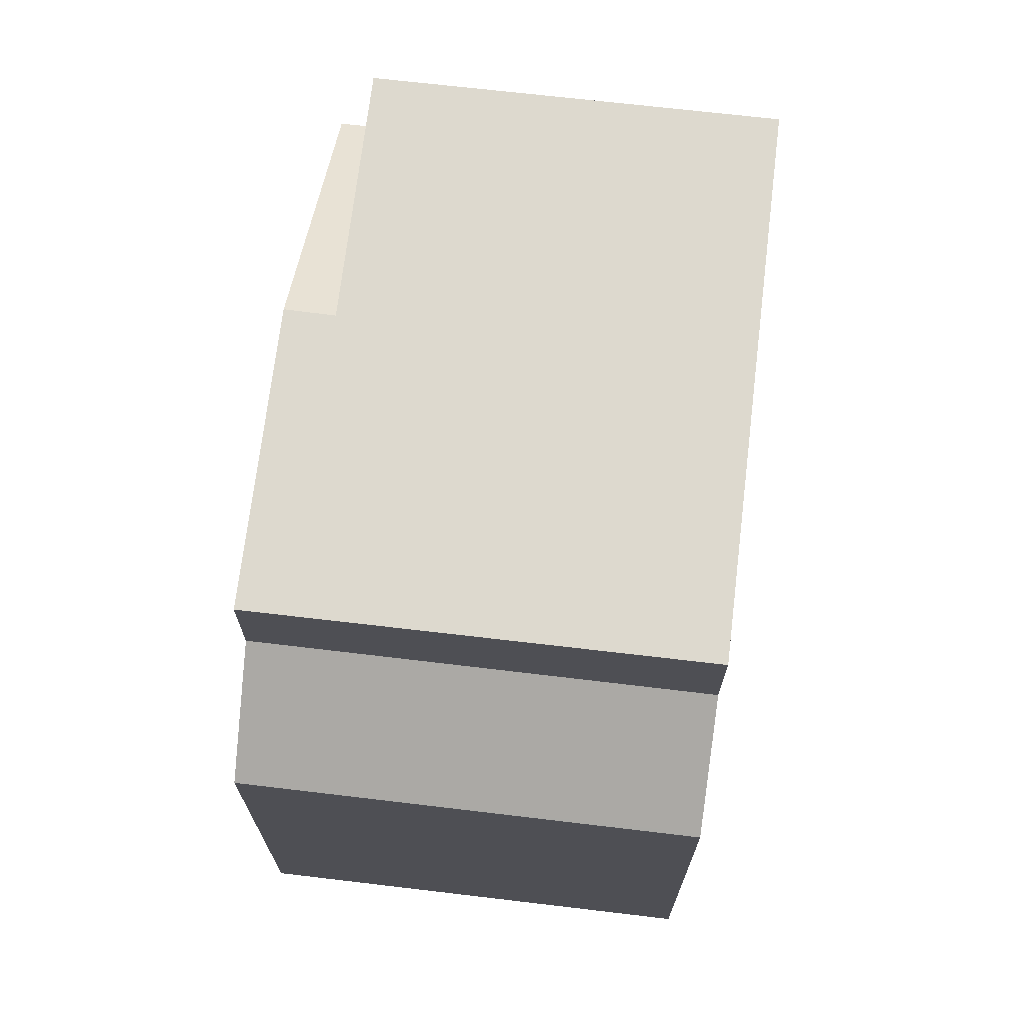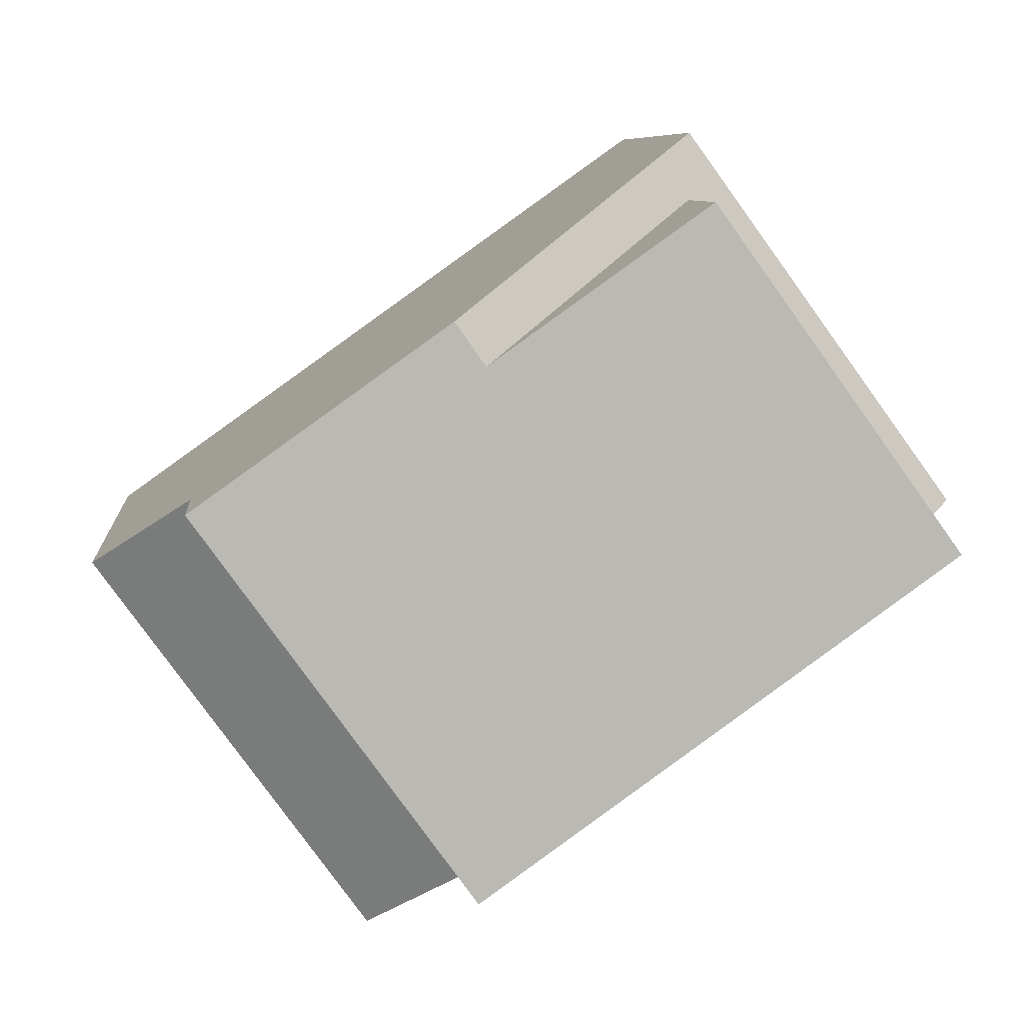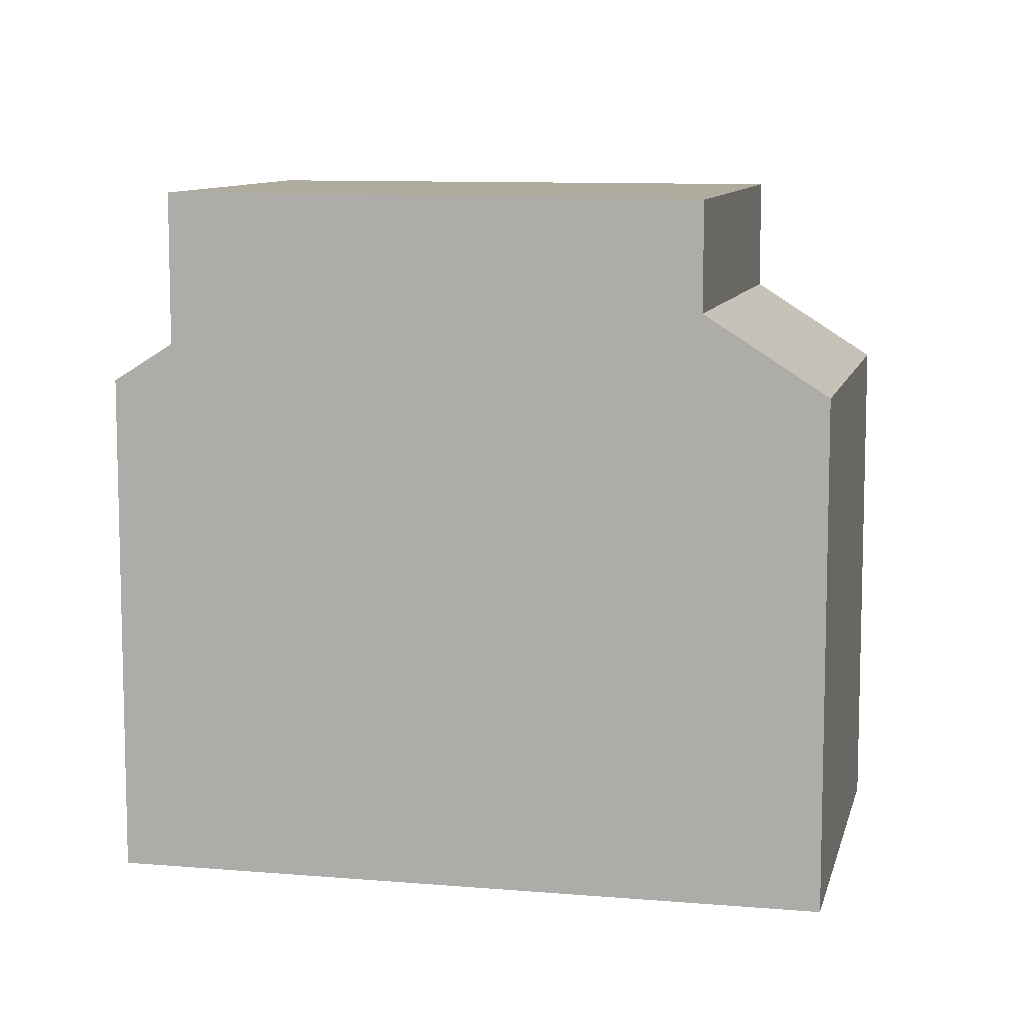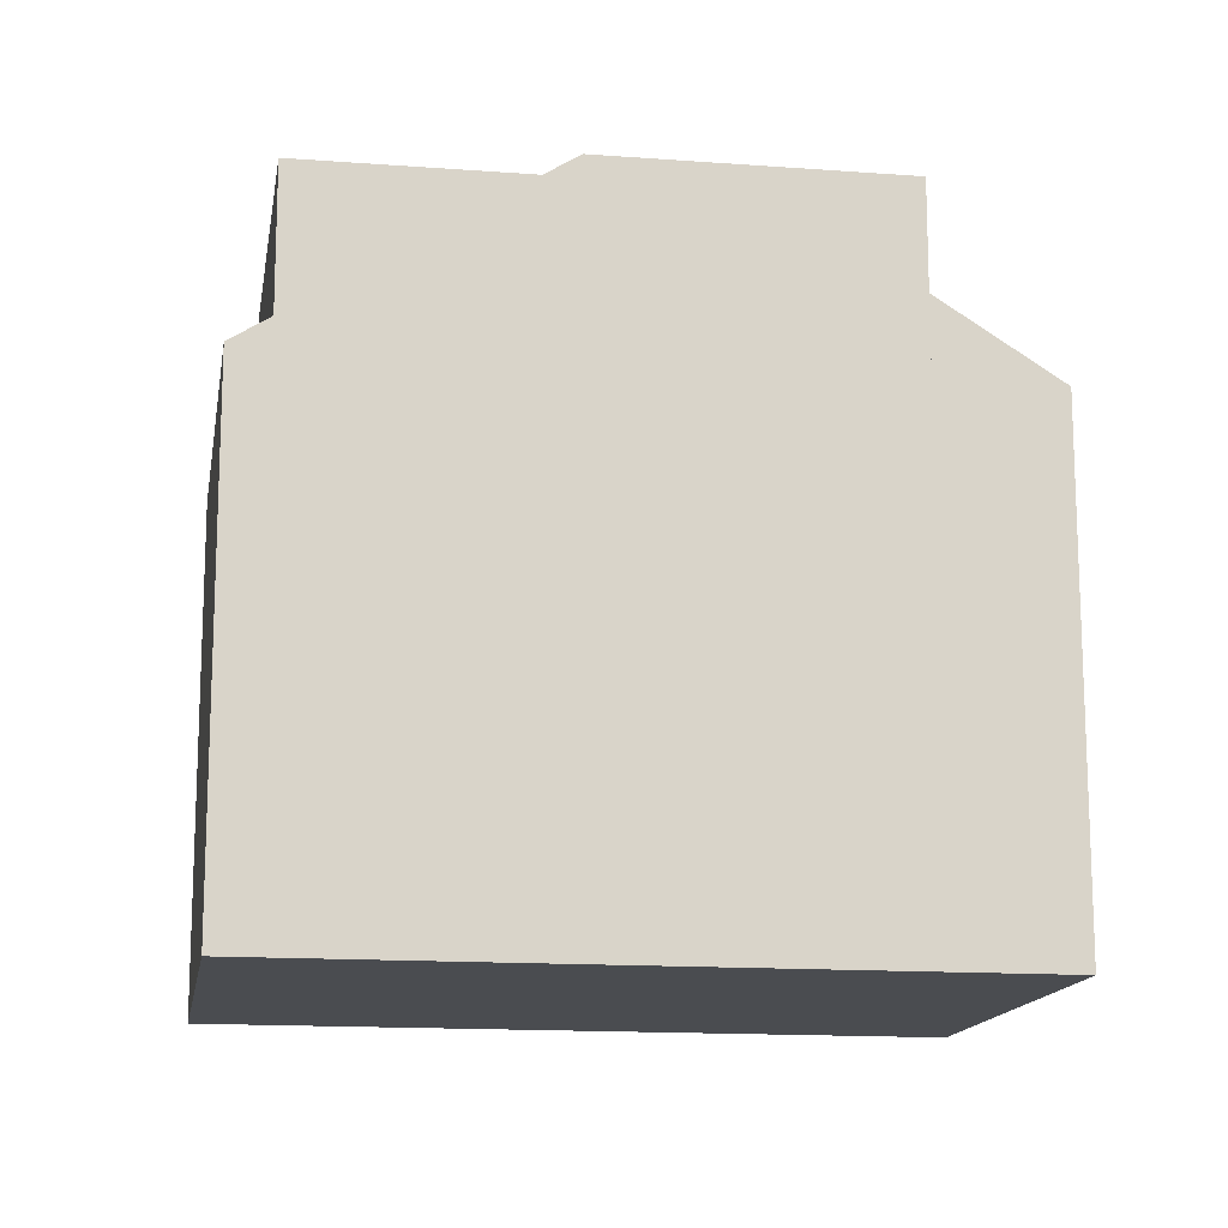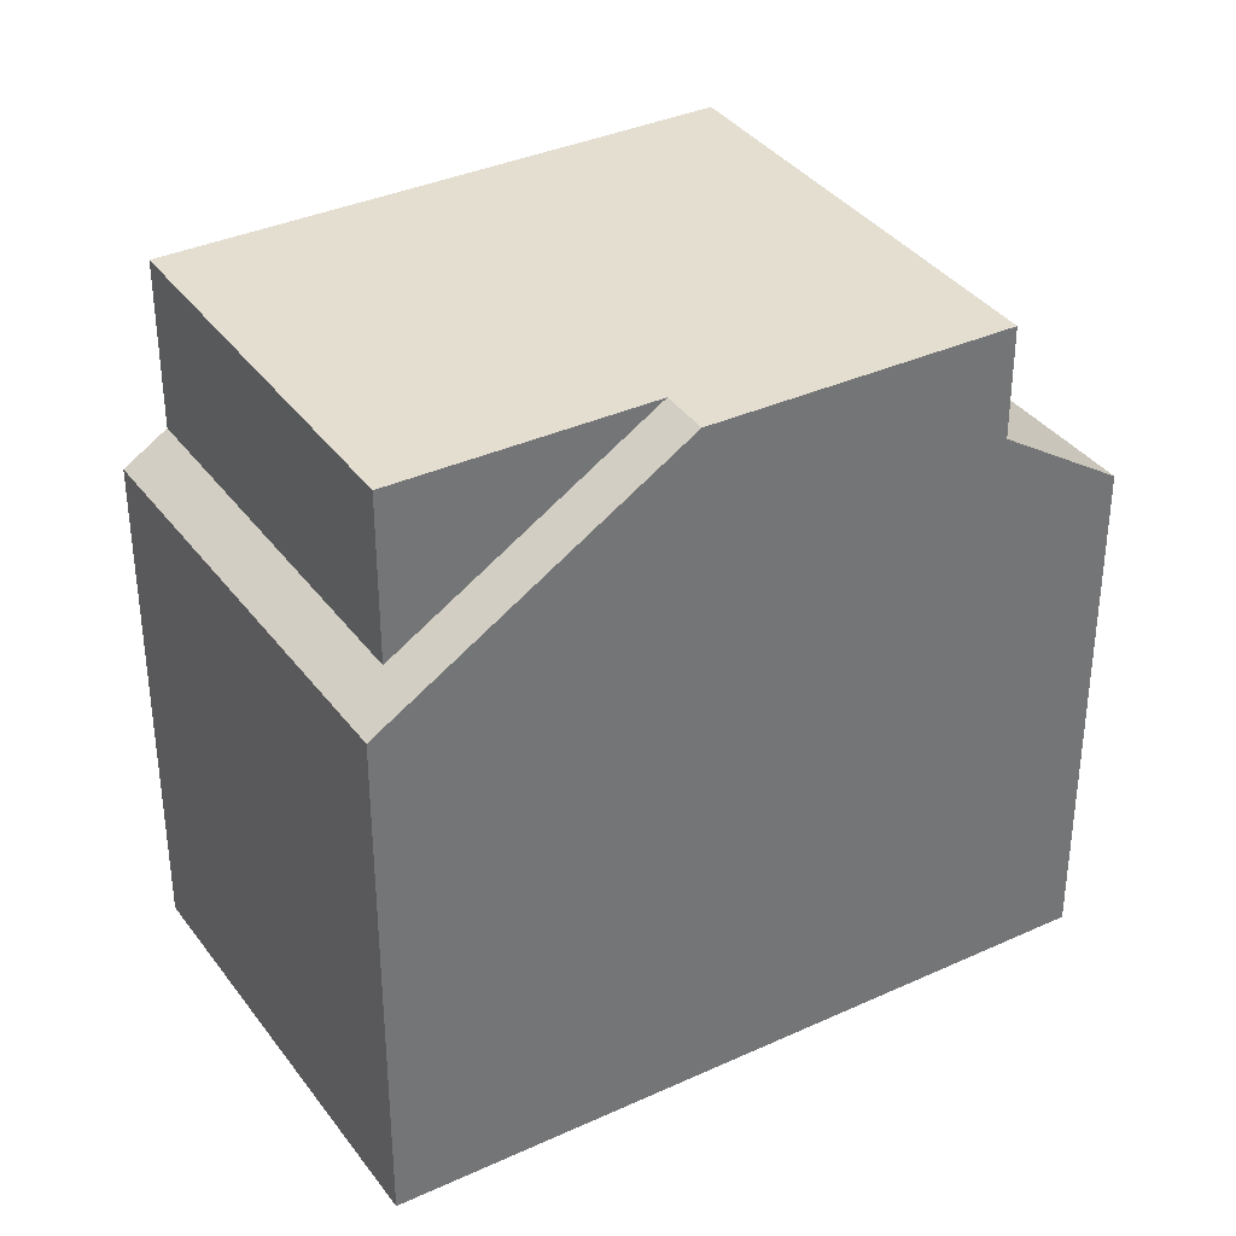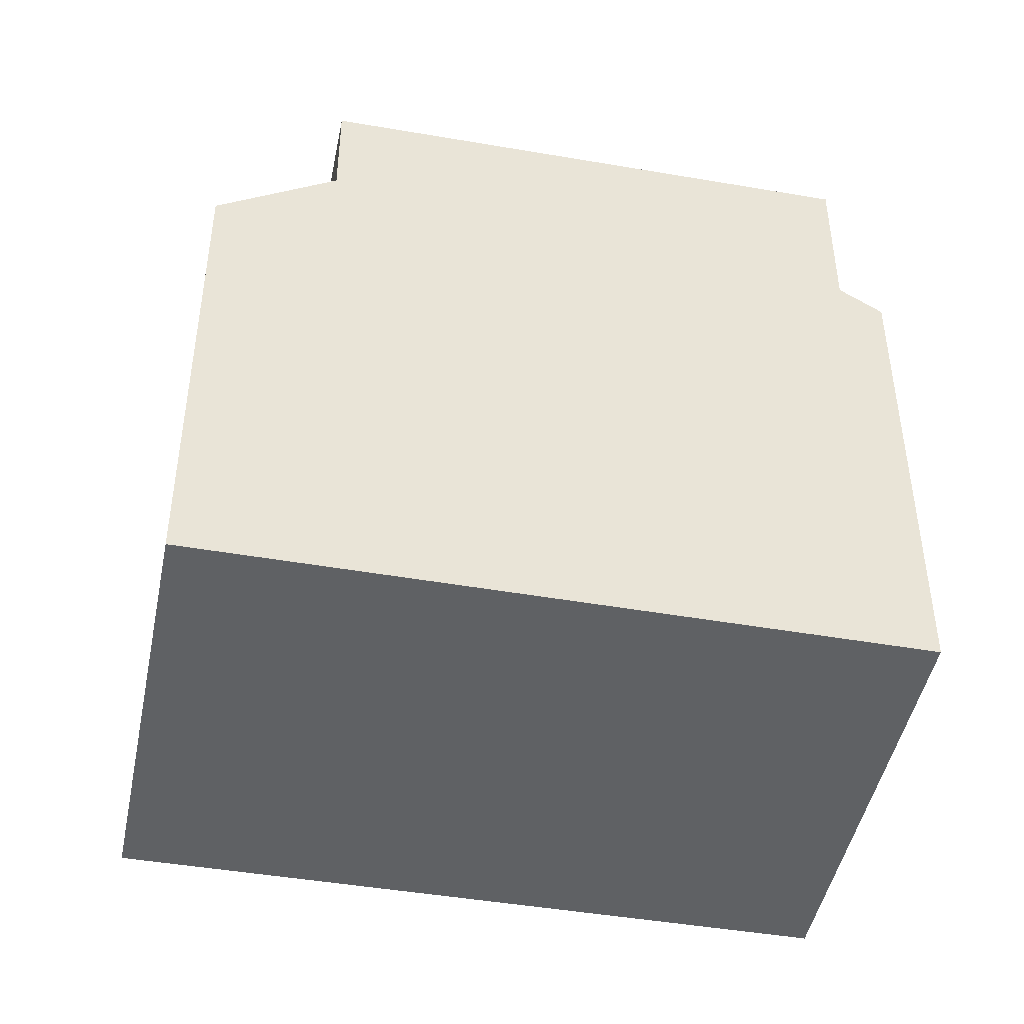
<metadata>
{"format":"obj","ext":"obj","renderer":"f3d","projection":"perspective","resolution":1024,"background":"white","views":[{"elev":71.6,"azim":-47.5,"up":"+Z"},{"elev":7.8,"azim":-4.8,"up":"+Y"},{"elev":9.1,"azim":-131.7,"up":"+Z"},{"elev":-14.7,"azim":-153.4,"up":"+Z"},{"elev":35.9,"azim":-175.6,"up":"+Z"},{"elev":-46.4,"azim":24.5,"up":"+Z"}]}
</metadata>
<code>
v -832.8 -1473 6.654
v -829.3 -1478 6.646
v -825.1 -1468 6.661
v -821.6 -1472 6.634
v -826.1 -1476 9.157
v -829.7 -1471 9.106
v -828.2 -1470 9.112
v -824.8 -1475 9.161
v -822 -1473 9.171
v -825.1 -1469 9.127
v -827.9 -1470 9.117
v -822.2 -1473 9.169
v -825 -1475 9.159
v -828.2 -1470 9.112
v -822 -1473 9.171
v -828 -1477 9.15
v -831.5 -1472 9.1
v -831.5 -1472 7.684
v -828 -1477 7.675
v -822 -1473 6.996
v -827.9 -1470 9.117
v -822 -1473 6.996
v -825.5 -1468 7.005
v -825.1 -1469 7.004
v -825.1 -1469 9.127
v -829.3 -1471 9.112
v -832.4 -1474 6.653
v -825.1 -1469 7.004
v -824.7 -1468 6.658
v -825.1 -1469 9.127
v -831.1 -1473 9.105
v -825.1 -1469 7.004
v -831.1 -1473 7.683
v -827.9 -1470 9.117
v -829.4 -1478 6.646
v -821.7 -1472 6.635
v -822.2 -1473 6.997
v -826.2 -1476 9.155
v -822.2 -1473 9.169
v -828.1 -1477 9.148
v -822.2 -1473 6.997
v -828.1 -1477 7.676
v -828.1 -1477 7.676
v -831.1 -1473 7.683
v -831.5 -1472 9.1
v -831.1 -1473 9.105
v -831.5 -1472 7.684
v -828.1 -1477 9.148
v -828 -1477 9.15
v -828 -1477 7.675
v -829.4 -1478 6.672
v -832.4 -1474 6.68
v -832.8 -1473 6.681
v -829.3 -1478 6.672
v -832.8 -1473 6.681
v -832.8 -1473 6.654
v -832.8 -1473 8.882e-16
v -832.8 -1473 0
v -829.4 -1478 6.646
v -829.3 -1478 6.646
v -829.3 -1478 0
v -829.4 -1478 0
v -824.7 -1468 6.658
v -825.1 -1468 6.661
v -825.1 -1468 0
v -824.7 -1468 0
v -822 -1473 6.996
v -821.6 -1472 6.634
v -821.6 -1472 0
v -822 -1473 0
v -828 -1477 9.15
v -826.1 -1476 9.157
v -826.1 -1476 0
v -828 -1477 0
v -828.2 -1470 9.112
v -829.7 -1471 9.106
v -829.7 -1471 -1.776e-15
v -828.2 -1470 1.776e-15
v -826.1 -1476 9.157
v -824.8 -1475 9.161
v -824.8 -1475 1.776e-15
v -826.1 -1476 0
v -824.8 -1475 9.161
v -822 -1473 9.171
v -822 -1473 0
v -824.8 -1475 1.776e-15
v -825.5 -1468 7.005
v -828.2 -1470 9.112
v -828.2 -1470 1.776e-15
v -825.5 -1468 -8.882e-16
v -825.1 -1468 6.661
v -825.5 -1468 7.005
v -825.5 -1468 -8.882e-16
v -825.1 -1468 0
v -832.8 -1473 6.654
v -832.4 -1474 6.653
v -832.4 -1474 8.882e-16
v -832.8 -1473 8.882e-16
v -821.7 -1472 6.635
v -824.7 -1468 6.658
v -824.7 -1468 0
v -821.7 -1472 0
v -832.4 -1474 6.653
v -829.4 -1478 6.646
v -829.4 -1478 0
v -832.4 -1474 8.882e-16
v -821.6 -1472 6.634
v -821.7 -1472 6.635
v -821.7 -1472 0
v -821.6 -1472 0
v -829.7 -1471 9.106
v -831.5 -1472 9.1
v -831.5 -1472 0
v -829.7 -1471 -1.776e-15
v -829.3 -1478 6.672
v -828 -1477 7.675
v -828 -1477 -8.882e-16
v -829.3 -1478 0
v -831.5 -1472 7.684
v -832.8 -1473 6.681
v -832.8 -1473 0
v -831.5 -1472 -8.882e-16
v -829.3 -1478 6.646
v -829.3 -1478 6.672
v -829.3 -1478 0
v -829.3 -1478 0
v -832.8 -1473 0
v -825.1 -1468 0
v -821.6 -1472 0
v -829.3 -1478 0
f 26 6 7 11
f 37 28 29 36
f 12 9 8 13
f 13 11 10 12
f 33 18 17 31
f 24 21 25
f 13 8 5 38
f 28 23 3 29
f 40 16 19 42
f 39 15 20 41
f 34 14 23 28
f 36 4 22 37
f 38 26 11 13
f 42 33 31 40
f 41 32 30 39
f 52 44 43 51
f 45 6 26 46
f 53 47 44 52
f 48 38 5 49
f 51 43 50 54
f 46 26 38 48
f 51 35 27 52
f 52 27 1 53
f 54 2 35 51
f 56 57 58 55
f 60 61 62 59
f 64 65 66 63
f 68 69 70 67
f 72 73 74 71
f 76 77 78 75
f 80 81 82 79
f 84 85 86 83
f 88 89 90 87
f 92 93 94 91
f 96 97 98 95
f 100 101 102 99
f 104 105 106 103
f 108 109 110 107
f 112 113 114 111
f 116 117 118 115
f 120 121 122 119
f 124 125 126 123
f 128 129 130 127

</code>
